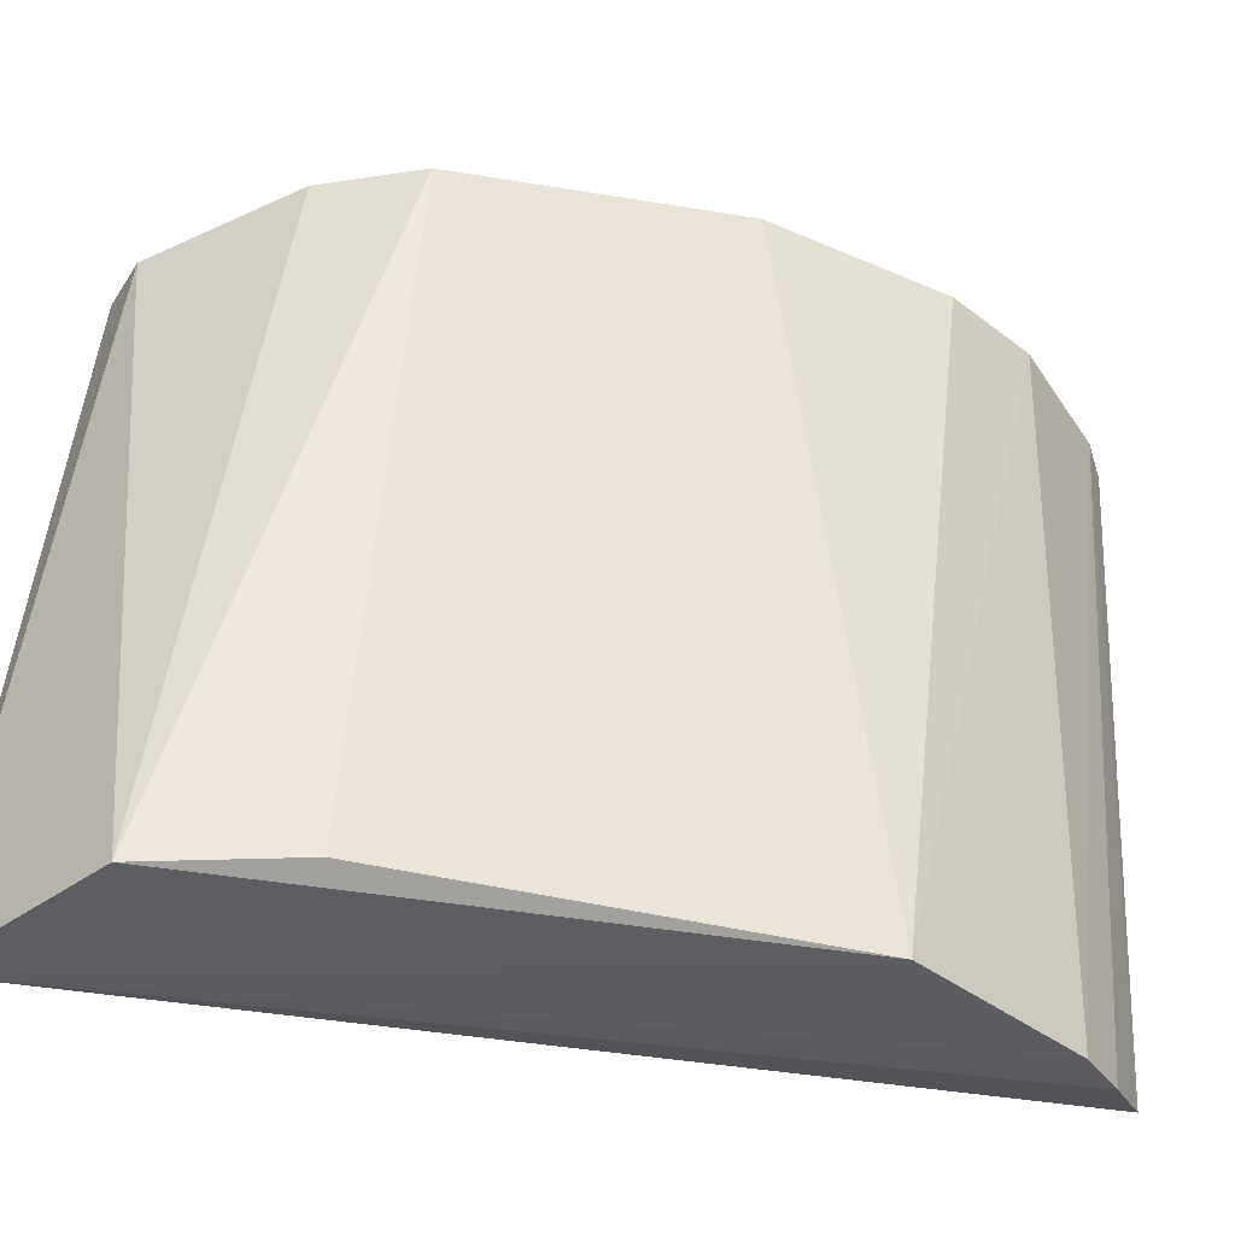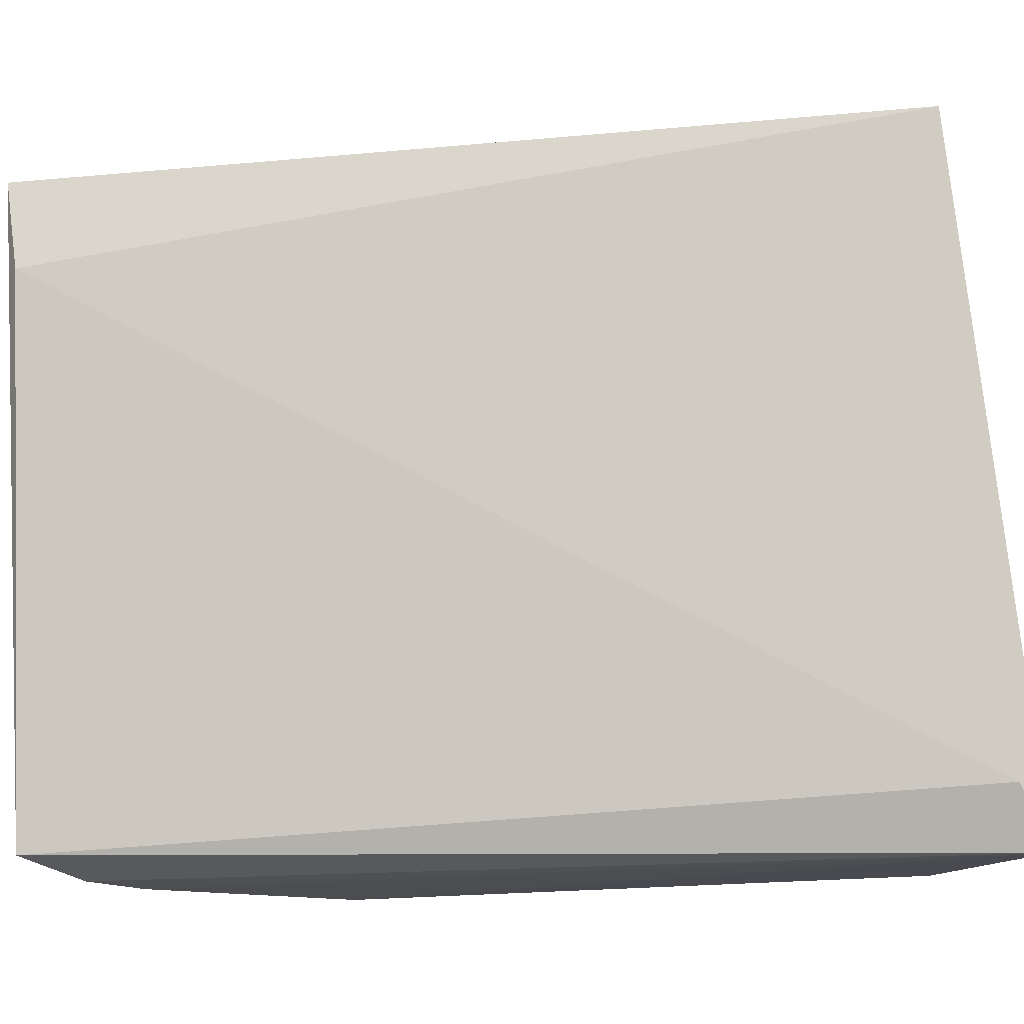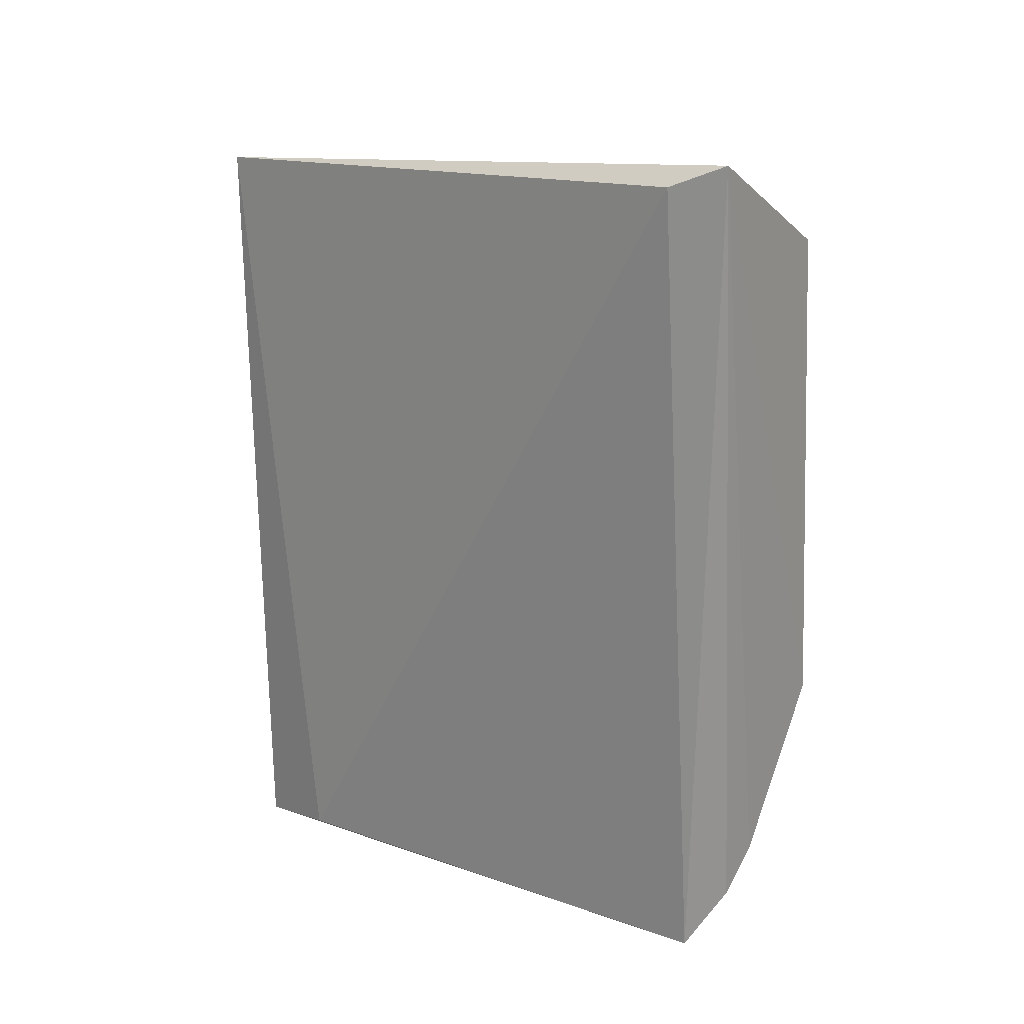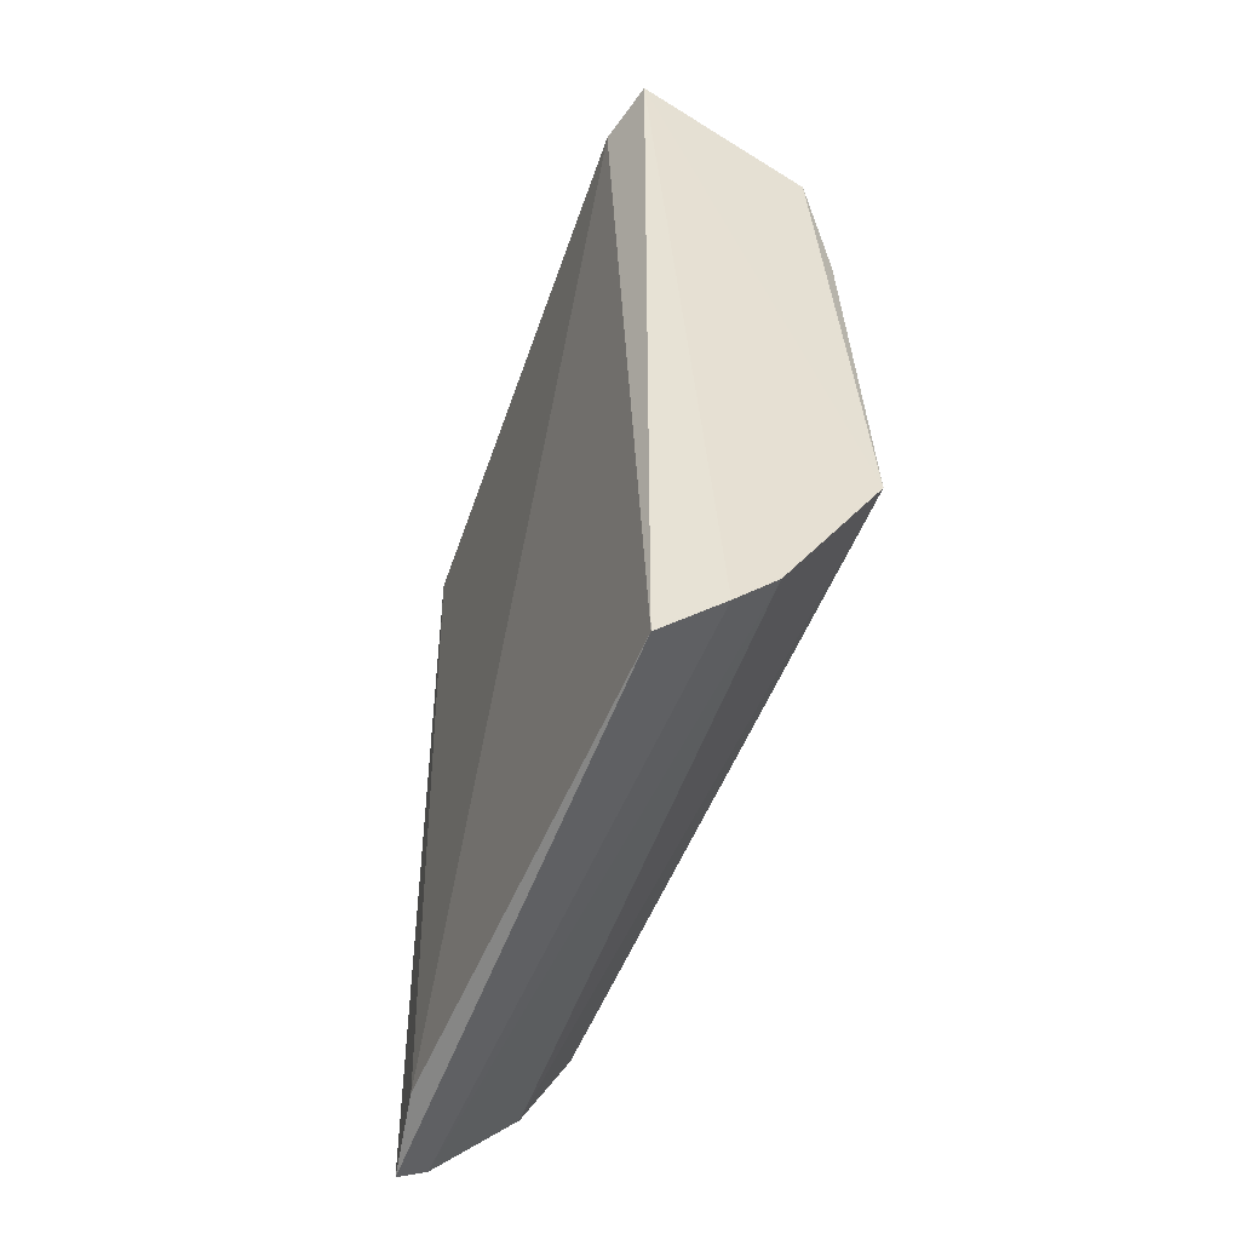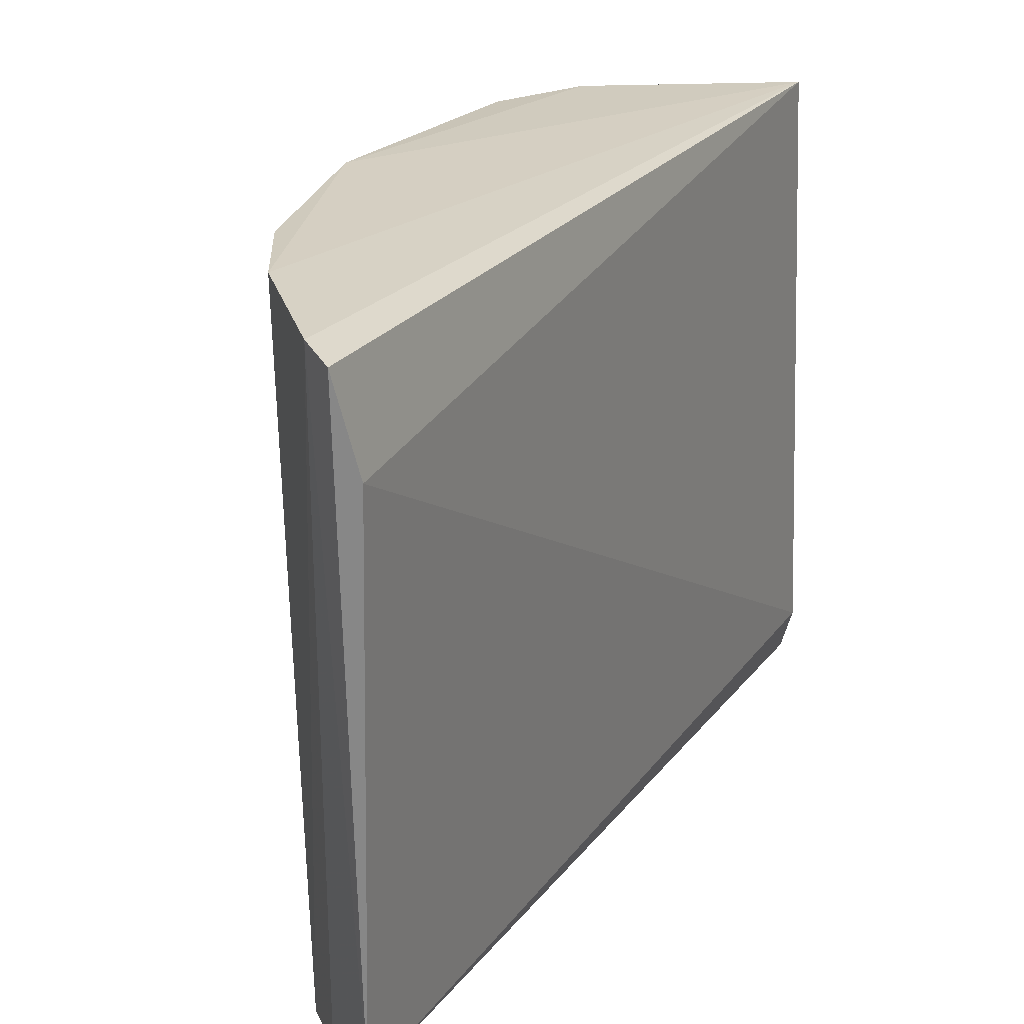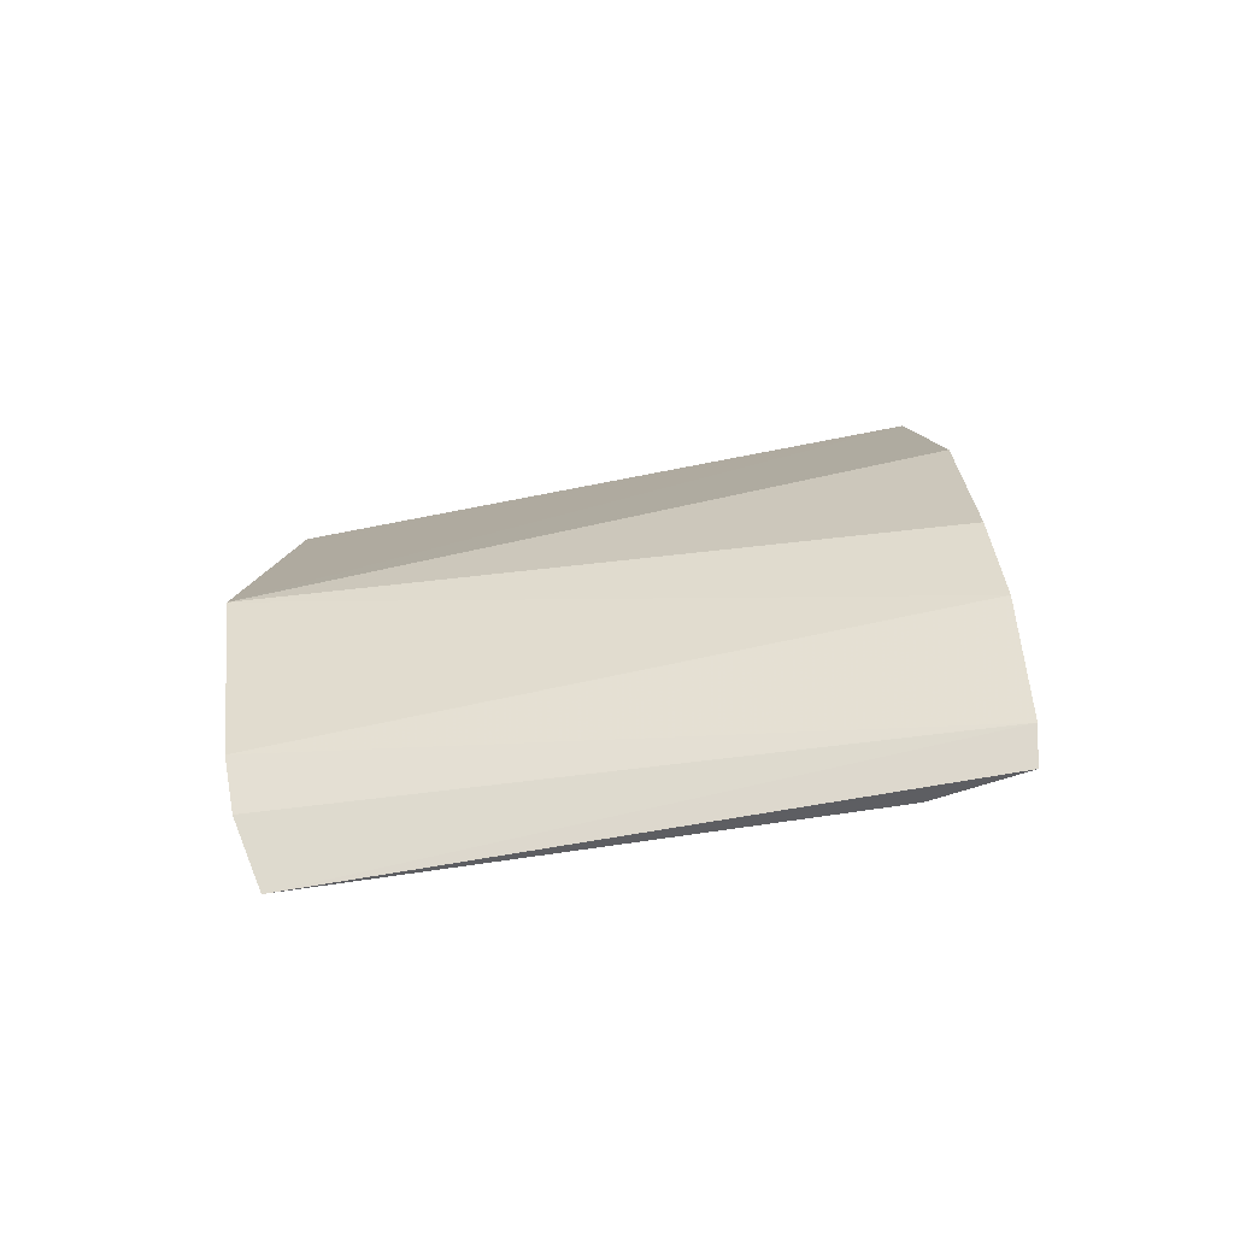
<metadata>
{"format":"obj","ext":"obj","renderer":"f3d","projection":"perspective","resolution":1024,"background":"white","views":[{"elev":-37.3,"azim":74.6,"up":"+Y"},{"elev":-14.2,"azim":-78.6,"up":"+Y"},{"elev":21.4,"azim":-53.2,"up":"+Z"},{"elev":-51.9,"azim":-20.0,"up":"+Z"},{"elev":24.6,"azim":-152.7,"up":"+Y"},{"elev":-79.2,"azim":101.2,"up":"+Z"}]}
</metadata>
<code>
v -0.1821 -0.1093 0.1116
v -0.1712 -0.1119 -0.05573
v -0.1731 0.09634 0.05517
v -0.2405 0.09412 0.1246
v -0.2351 -0.104 -0.1354
v -0.2195 0.09063 0.1206
v -0.1737 -0.1061 0.06948
v -0.2364 -0.1096 0.1448
v -0.2004 0.09946 -0.1125
v -0.1869 0.09604 0.08337
v -0.2164 -0.1096 -0.1218
v -0.243 -0.09226 0.1371
v -0.1719 0.1 -0.02929
v -0.2375 0.09434 -0.1473
v -0.2032 -0.1107 -0.1089
v -0.185 0.09918 -0.0853
v -0.2276 0.0969 -0.1408
v -0.2422 0.06544 -0.1415
f 7 1 2
f 7 2 3
f 7 3 1
f 8 2 1
f 8 6 4
f 8 1 6
f 10 6 1
f 10 1 3
f 10 4 6
f 11 8 5
f 12 8 4
f 12 5 8
f 13 3 2
f 13 10 3
f 13 9 4
f 13 4 10
f 15 2 8
f 15 8 11
f 15 9 2
f 16 13 2
f 16 2 9
f 16 9 13
f 17 14 4
f 17 4 9
f 17 11 5
f 17 5 14
f 17 15 11
f 17 9 15
f 18 12 4
f 18 4 14
f 18 14 5
f 18 5 12

</code>
